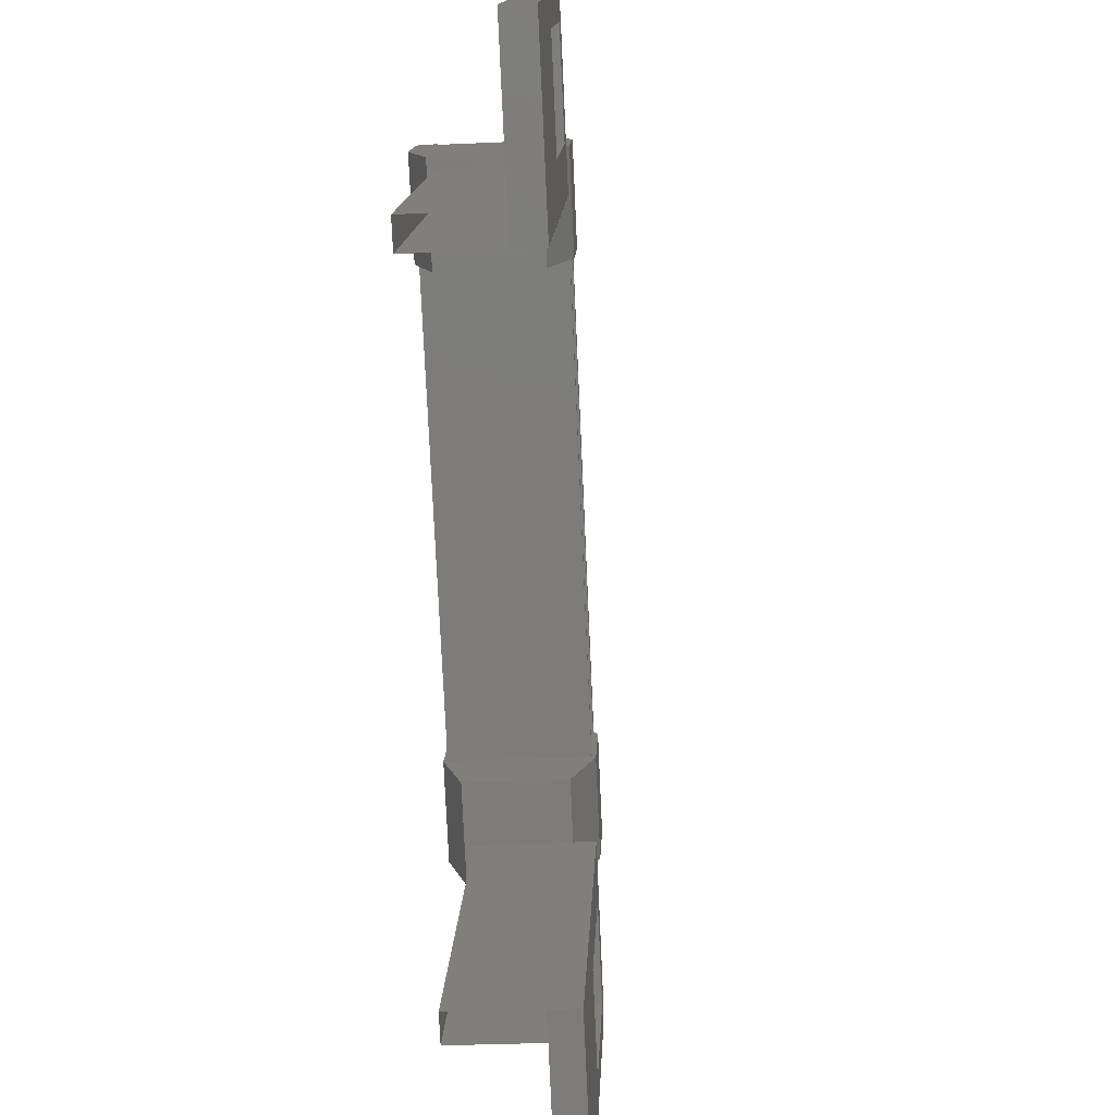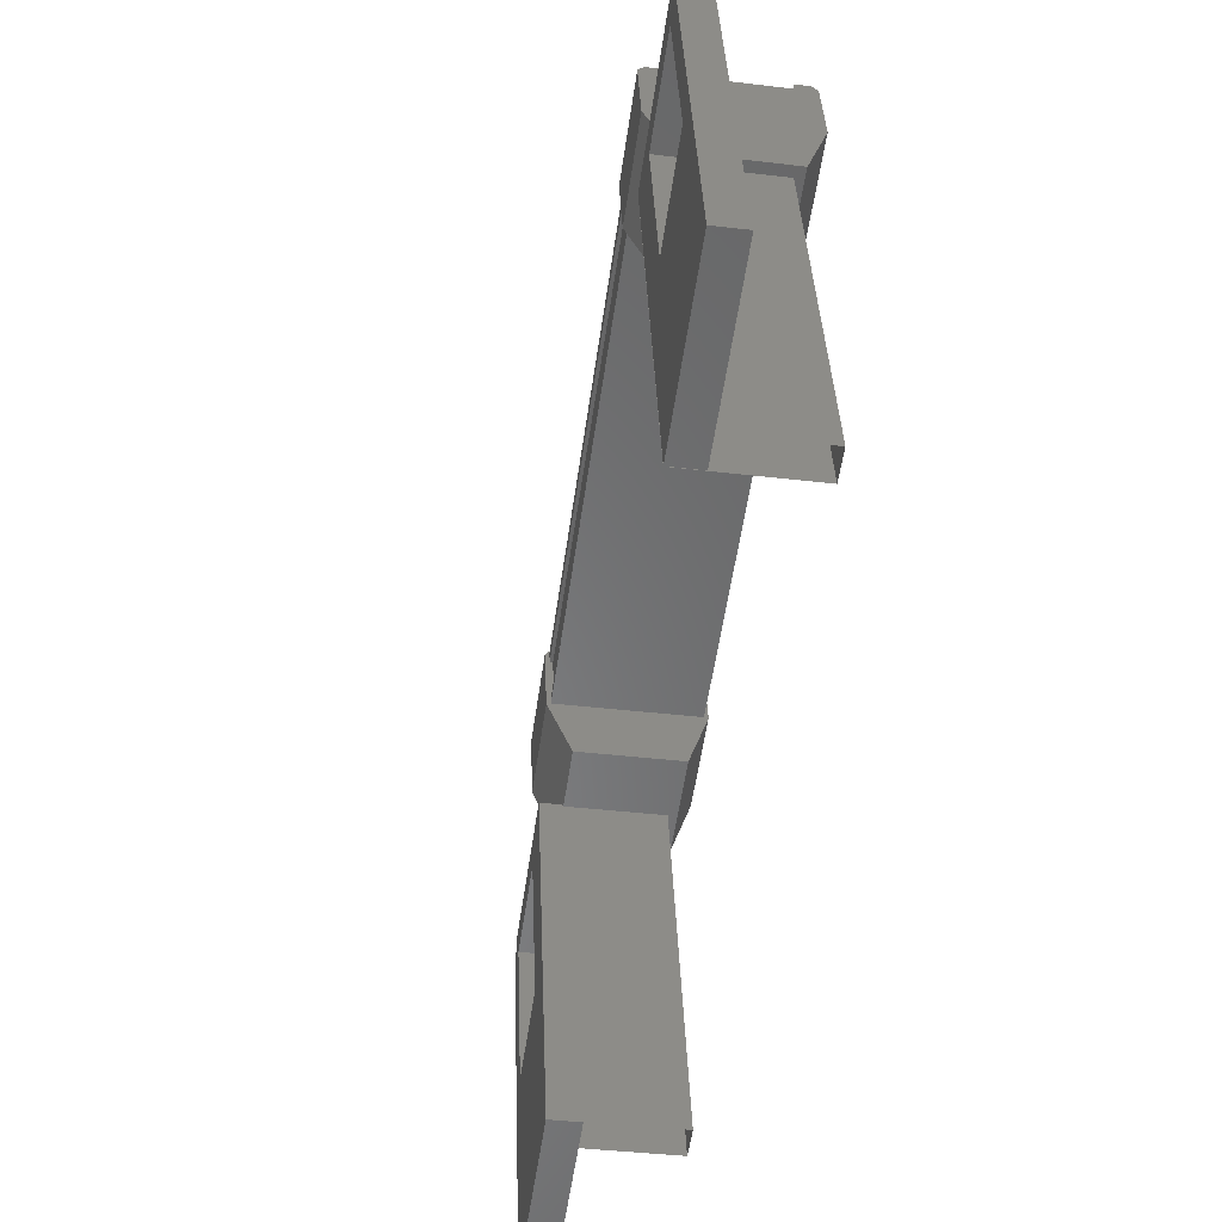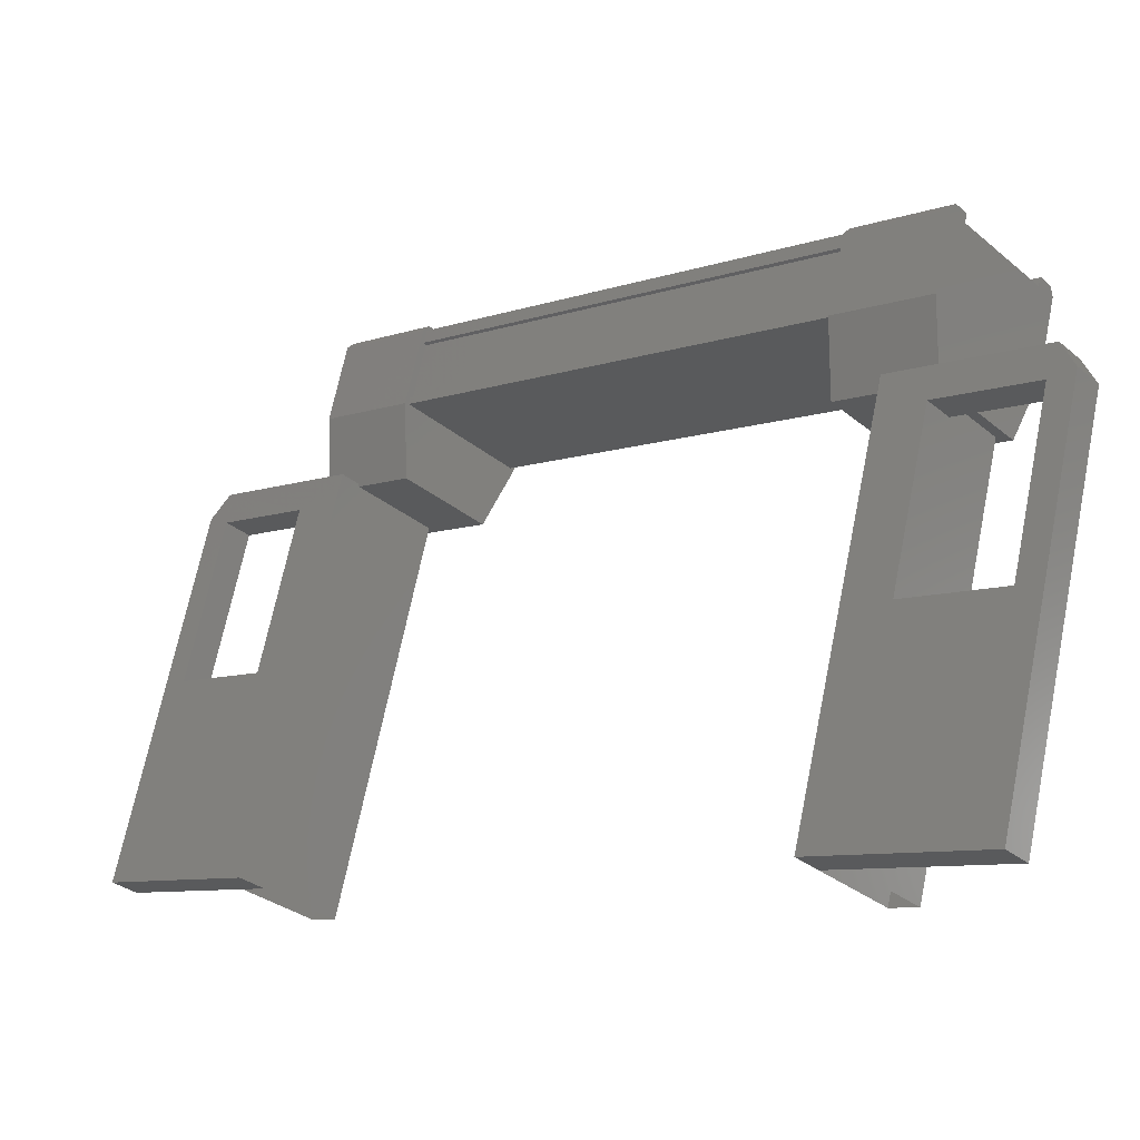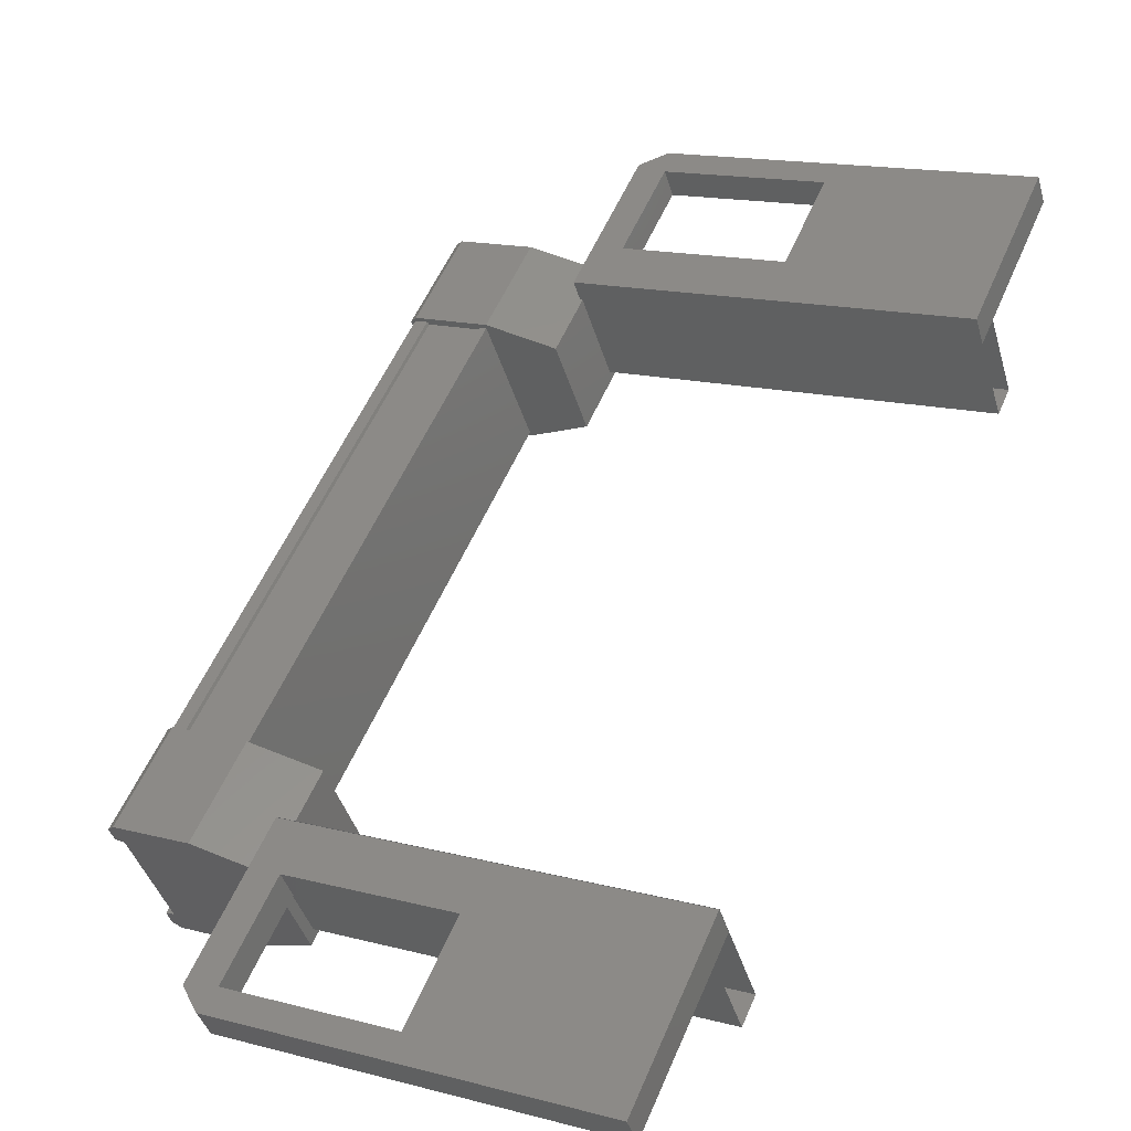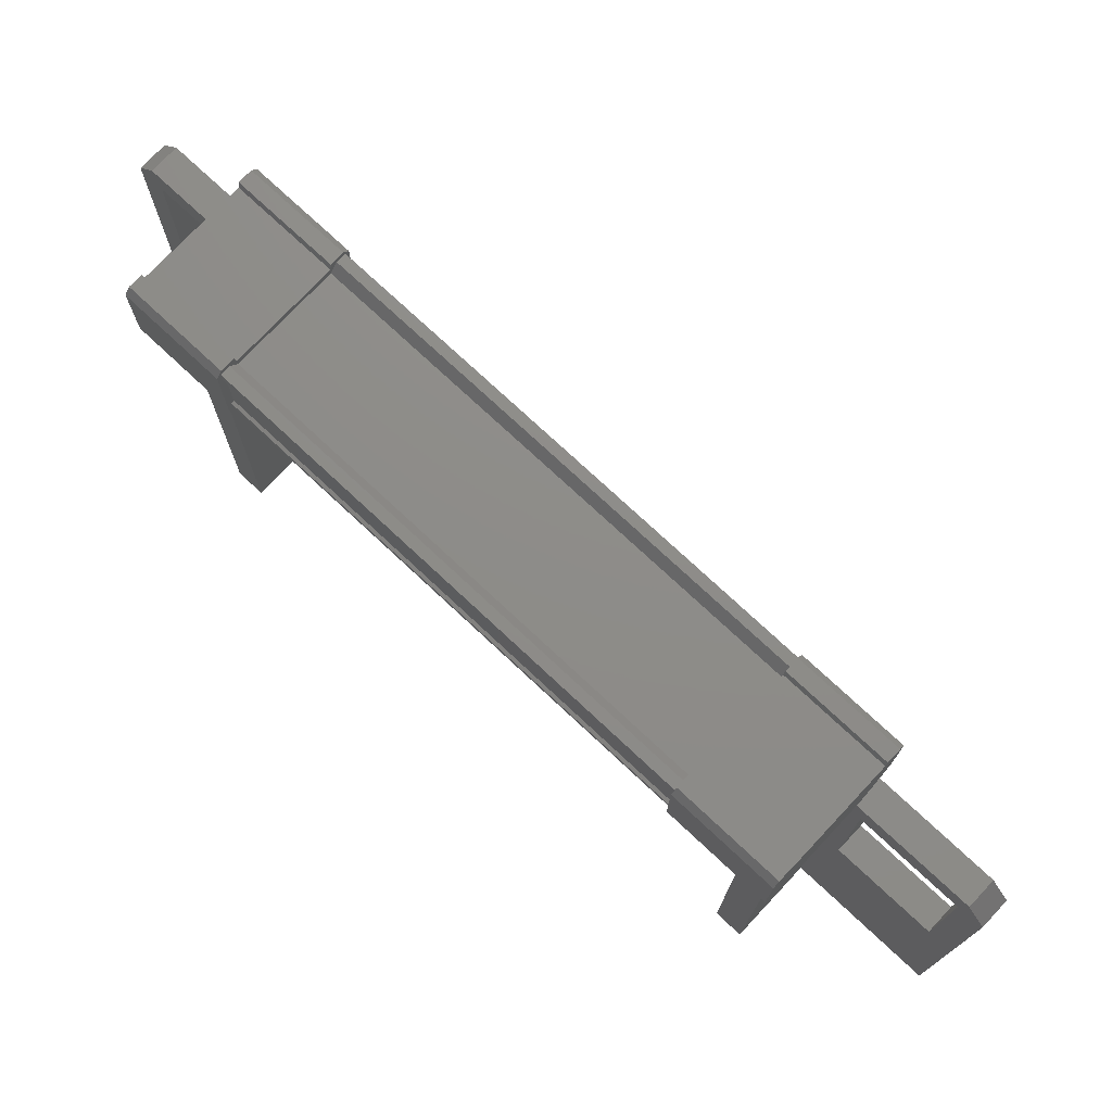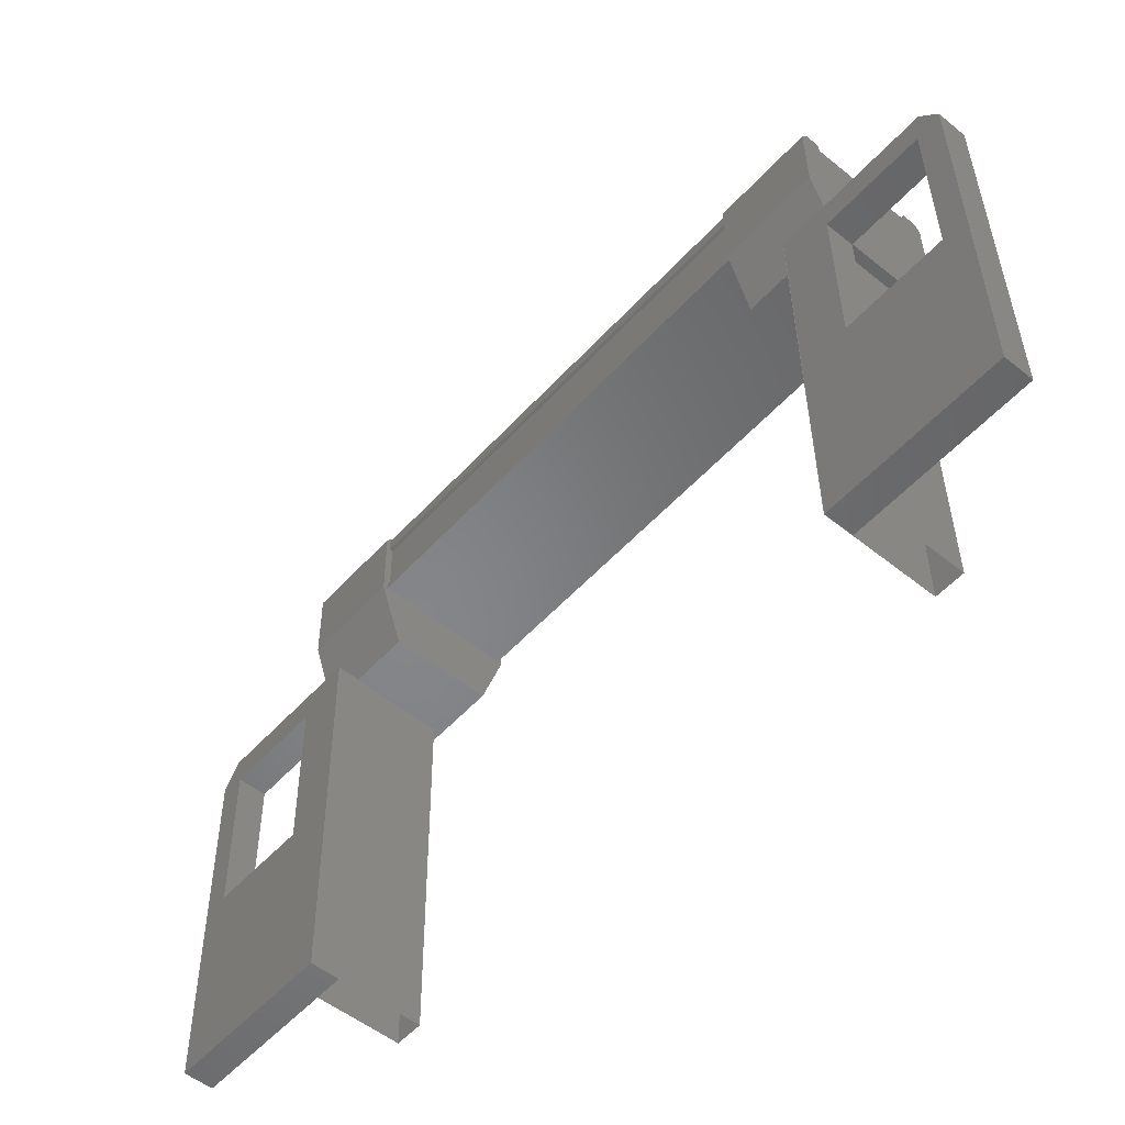
<metadata>
{"format":"stl","ext":"stl","renderer":"f3d","projection":"perspective","resolution":1024,"background":"white","views":[{"elev":-74.5,"azim":-128.4,"up":"+Y"},{"elev":-56.6,"azim":41.0,"up":"+Y"},{"elev":65.7,"azim":11.6,"up":"+Z"},{"elev":9.4,"azim":-61.6,"up":"+Z"},{"elev":77.6,"azim":-177.9,"up":"+Y"},{"elev":-55.9,"azim":8.0,"up":"+Y"}]}
</metadata>
<code>
# stl→obj: 132 verts, 210 faces
v 19.48 -248.1 294.9
v 20.4 -248.2 295.6
v 19.52 -248.2 294.8
v 20.4 -249.1 295.6
v 12.5 -249.9 290.9
v 12.72 -251.7 290.5
v 12.72 -249.8 290.6
v 12.51 -249.8 290.4
v 20.7 -250.1 297.5
v 20.49 -252 297.2
v 20.49 -250.2 297.3
v 20.27 -250.2 297.6
v 18.66 -248.2 296.2
v 18.73 -248.2 296.2
v 14.24 -248 292.3
v 14.3 -248.1 292.2
v 14.55 -248.8 290.5
v 15.43 -248 291.3
v 15.43 -248.8 291.3
v 15.27 -248 291.5
v 19.69 -248.9 295
v 15.2 -248.7 291.1
v 19.66 -248.9 295
v 15.18 -248.7 291.1
v 15.18 -248.1 291.2
v 20.16 -253.1 296.9
v 20.71 -254.2 297.3
v 19.19 -254.2 296
v 18.98 -254.2 296.3
v 18.97 -249.8 296.5
v 19.45 -248.2 296.7
v 18.47 -248.2 296.1
v 19.35 -248.2 296.8
v 18.43 -248.2 296.1
v 19.3 -248.3 296.9
v 14.02 -253.9 291.5
v 13.81 -253.9 291.8
v 12.51 -253.9 290.2
v 12.29 -253.9 290.5
v 12.29 -249.8 290.7
v 20.32 -249.9 297.7
v 20.54 -249.9 297.4
v 19.19 -249.8 296.2
v 19.6 -250.2 296.6
v 19.6 -252 296.5
v 19.56 -248.3 295.2
v 19.61 -248.2 295.1
v 15.13 -248 291.2
v 19.69 -248.2 295.1
v 15.2 -248 291.2
v 13.61 -251.7 291.3
v 13.61 -249.9 291.4
v 14.02 -249.6 291.7
v 12.67 -249.5 290.6
v 12.45 -249.5 290.8
v 13.46 -248 291.8
v 14.34 -248.1 292.5
v 13.5 -247.9 291.7
v 14.38 -248 292.5
v 13.61 -247.9 291.6
v 15.28 -247.9 291.5
v 15.39 -247.9 291.3
v 14.55 -248 290.5
v 19.52 -249 294.8
v 19.37 -248.2 295
v 19.37 -248.1 295
v 15.07 -248.1 291.3
v 18.78 -248.3 296.1
v 19.39 -250.2 296.8
v 19.39 -252 296.7
v 20.49 -254.2 297.6
v 20.49 -250.1 297.8
v 13.8 -249.6 292
v 13.39 -251.7 291.5
v 12.5 -251.7 290.8
v 18.97 -254.2 296.3
v 19.83 -249.8 295.5
v 19.83 -254.1 295.3
v 20.08 -249.8 295.7
v 20.08 -254.1 295.5
v 19.22 -249.8 296.7
v 19.22 -254.2 296.5
v 15.2 -248.1 291.2
v 19.69 -248.3 295
v 19.66 -248.3 295.1
v 13.56 -253.9 291.6
v 13.56 -249.6 291.8
v 14.42 -253.9 290.6
v 14.41 -249.5 290.8
v 14.67 -253.9 290.8
v 14.66 -249.6 291
v 13.81 -249.6 292
v 19.69 -249 295
v 15.2 -248.8 291.1
v 18.66 -249.1 296.2
v 14.17 -248.9 292.3
v 18.66 -249 296.2
v 14.17 -248.8 292.3
v 18.68 -249 296.2
v 14.19 -248.8 292.3
v 18.68 -248.4 296.2
v 14.19 -248.2 292.3
v 18.66 -248.4 296.2
v 14.17 -248.2 292.3
v 14.17 -248 292.3
v 13.06 -252.8 290.7
v 13.39 -249.9 291.6
v 20.27 -252 297.5
v 19.46 -248.3 296.7
v 18.59 -248.3 295.9
v 18.58 -248.2 295.9
v 18.43 -249.1 296.1
v 19.31 -249.1 296.8
v 20.24 -248.2 295.8
v 20.35 -248.1 295.7
v 20.25 -248.1 295.8
v 18.6 -249.8 295.8
v 19.47 -249.8 296.6
v 20.23 -249.8 295.7
v 19.36 -249.8 295
v 13.46 -248.9 291.7
v 14.39 -249.5 290.6
v 15.26 -249.6 291.4
v 14.5 -249.6 292.3
v 13.63 -249.6 291.5
v 14.34 -248.9 292.5
v 14.49 -248.1 292.4
v 14.4 -248 290.7
v 14.41 -247.9 290.7
v 14.51 -247.9 290.6
v 13.62 -248 291.6
v 14.48 -248 292.4
f 1 2 3
f 3 2 4
f 5 6 7
f 7 6 8
f 9 10 11
f 11 10 12
f 13 14 15
f 15 14 16
f 17 18 19
f 19 18 20
f 21 22 23
f 23 22 24
f 24 25 23
f 26 27 28
f 28 27 29
f 29 30 28
f 31 32 33
f 33 32 34
f 34 35 33
f 36 37 38
f 38 37 39
f 39 40 38
f 41 42 43
f 43 42 44
f 44 45 43
f 46 47 48
f 48 47 49
f 49 50 48
f 51 52 53
f 53 52 54
f 54 55 53
f 56 57 58
f 58 57 59
f 59 60 58
f 61 20 62
f 62 20 18
f 18 63 62
f 17 63 18
f 4 64 3
f 3 64 65
f 65 1 3
f 66 1 65
f 48 67 46
f 46 67 16
f 16 68 46
f 14 68 16
f 69 30 70
f 70 30 29
f 29 71 70
f 27 71 29
f 72 71 27
f 36 73 37
f 37 73 74
f 74 39 37
f 75 39 74
f 40 39 75
f 76 77 78
f 78 77 79
f 79 80 78
f 81 80 79
f 82 80 81
f 50 49 83
f 83 49 84
f 84 25 83
f 85 25 84
f 23 25 85
f 86 87 88
f 88 87 89
f 89 90 88
f 91 90 89
f 37 90 91
f 91 92 37
f 21 93 94
f 94 93 95
f 95 96 94
f 97 96 95
f 98 96 97
f 97 99 98
f 98 99 100
f 100 99 101
f 101 102 100
f 103 102 101
f 104 102 103
f 103 13 104
f 104 13 105
f 105 13 15
f 40 8 38
f 38 8 6
f 6 106 38
f 51 106 6
f 36 106 51
f 51 53 36
f 36 53 73
f 73 53 55
f 55 107 73
f 5 107 55
f 52 107 5
f 5 7 52
f 52 7 54
f 54 7 8
f 8 55 54
f 40 55 8
f 5 55 40
f 40 75 5
f 5 75 6
f 6 75 74
f 74 51 6
f 107 51 74
f 52 51 107
f 44 69 45
f 45 69 70
f 70 10 45
f 108 10 70
f 12 10 108
f 108 72 12
f 12 72 41
f 41 72 9
f 9 42 41
f 11 42 9
f 44 42 11
f 11 12 44
f 44 12 69
f 69 12 41
f 41 30 69
f 43 30 41
f 28 30 43
f 43 45 28
f 28 45 26
f 26 45 10
f 10 27 26
f 9 27 10
f 72 27 9
f 109 110 31
f 31 110 111
f 111 32 31
f 110 32 111
f 34 32 110
f 110 112 34
f 34 112 35
f 35 112 113
f 113 109 35
f 4 109 113
f 114 109 4
f 4 2 114
f 114 2 115
f 115 2 1
f 1 116 115
f 66 116 1
f 114 116 66
f 66 65 114
f 114 65 110
f 110 65 64
f 64 112 110
f 117 112 64
f 113 112 117
f 117 118 113
f 113 118 119
f 119 118 117
f 117 120 119
f 64 120 117
f 119 120 64
f 64 4 119
f 119 4 113
f 121 17 122
f 122 17 19
f 19 123 122
f 124 123 19
f 122 123 124
f 124 125 122
f 122 125 121
f 121 125 124
f 124 126 121
f 19 126 124
f 127 126 19
f 19 20 127
f 127 20 128
f 128 20 61
f 61 129 128
f 62 129 61
f 130 129 62
f 62 63 130
f 130 63 128
f 128 63 17
f 17 131 128
f 121 131 17
f 56 131 121
f 121 126 56
f 56 126 57
f 57 126 127
f 127 59 57
f 132 59 127
f 60 59 132
f 132 127 60
f 60 127 131
f 131 127 128
f 70 71 108
f 108 71 72
f 56 58 131
f 131 58 60
f 35 109 33
f 33 109 31
f 130 128 129
f 115 116 114
f 38 106 36
f 114 110 109
f 79 77 81
f 89 87 91
f 94 22 21
f 77 76 30
f 73 107 74

</code>
